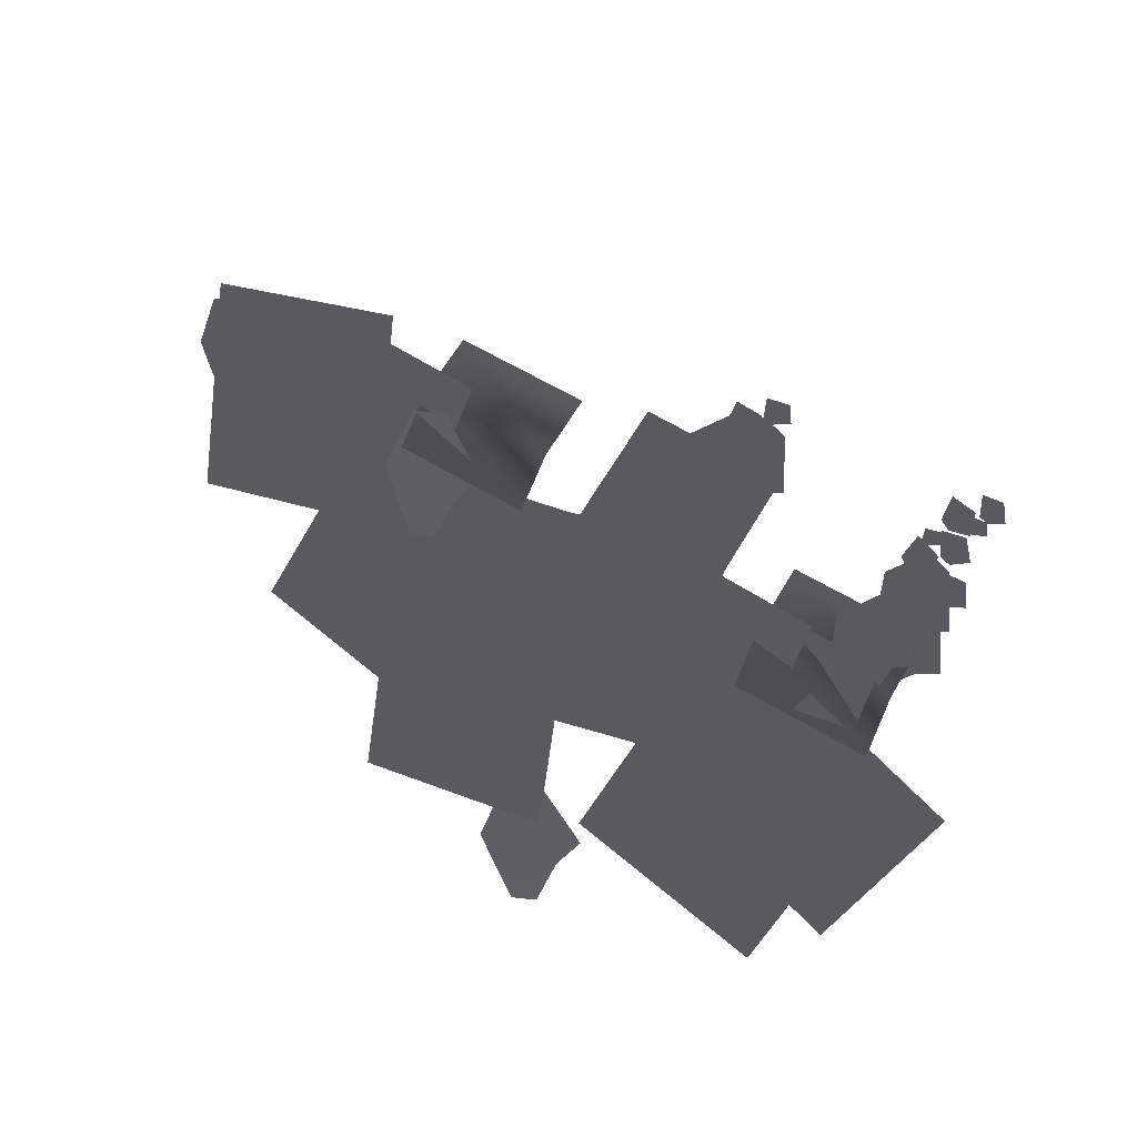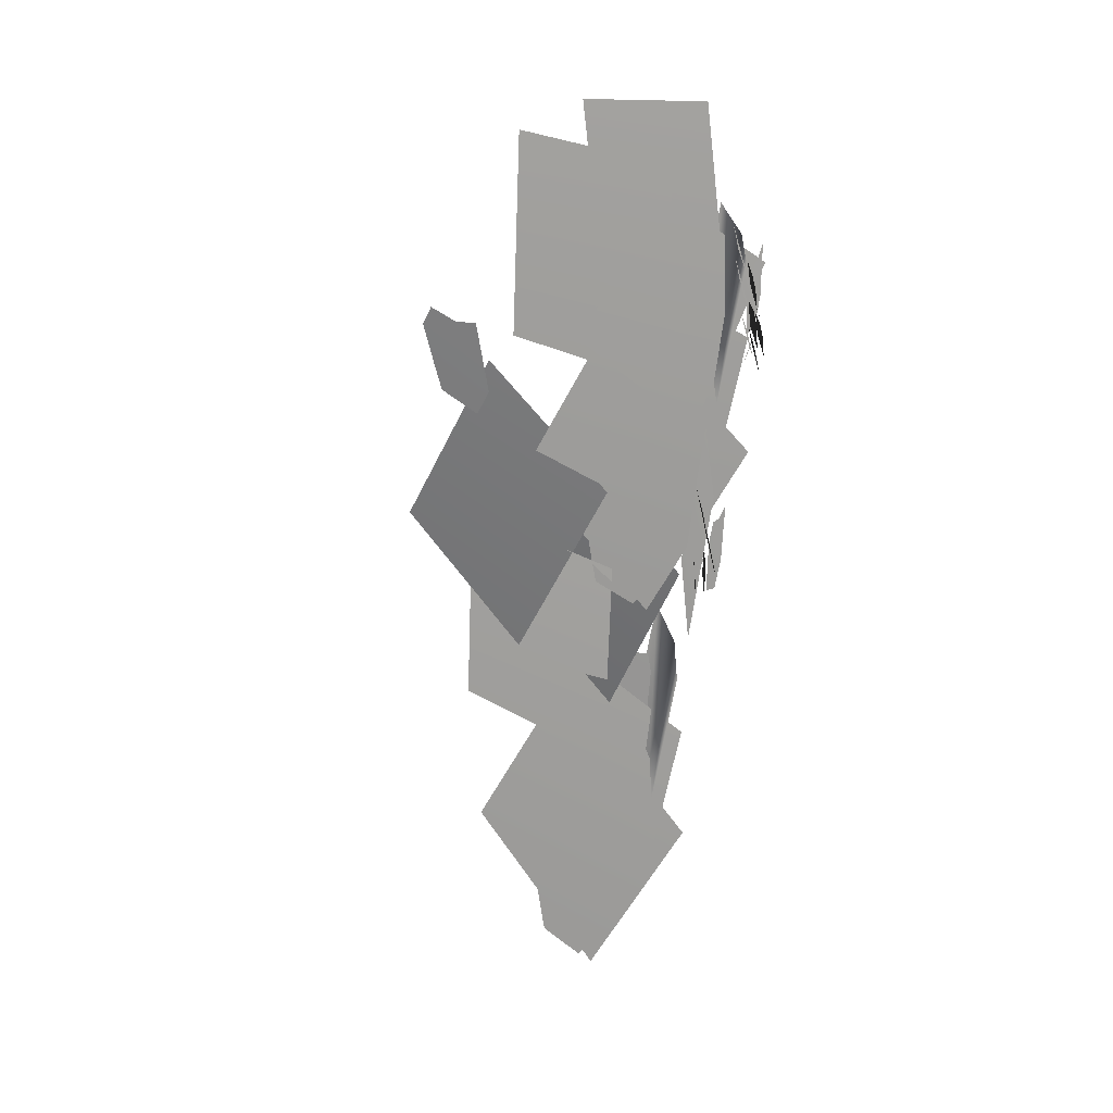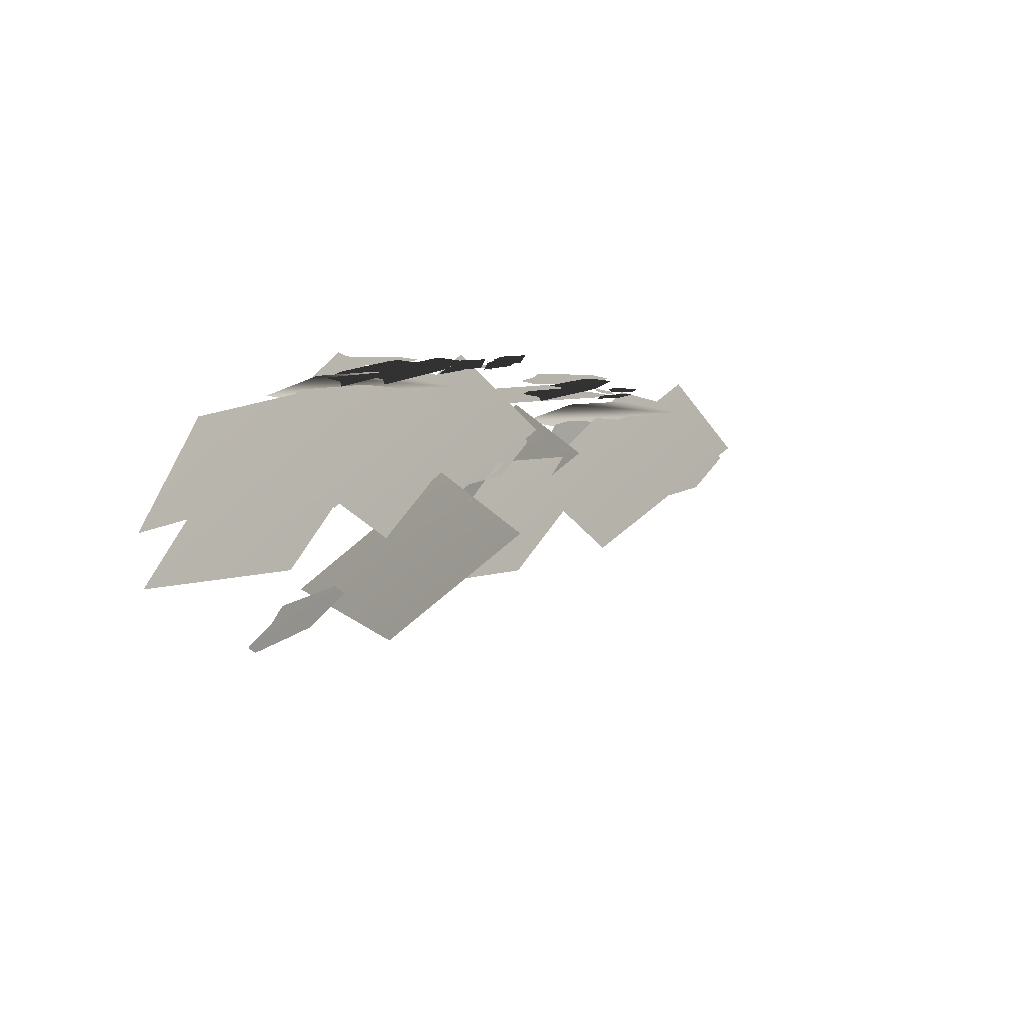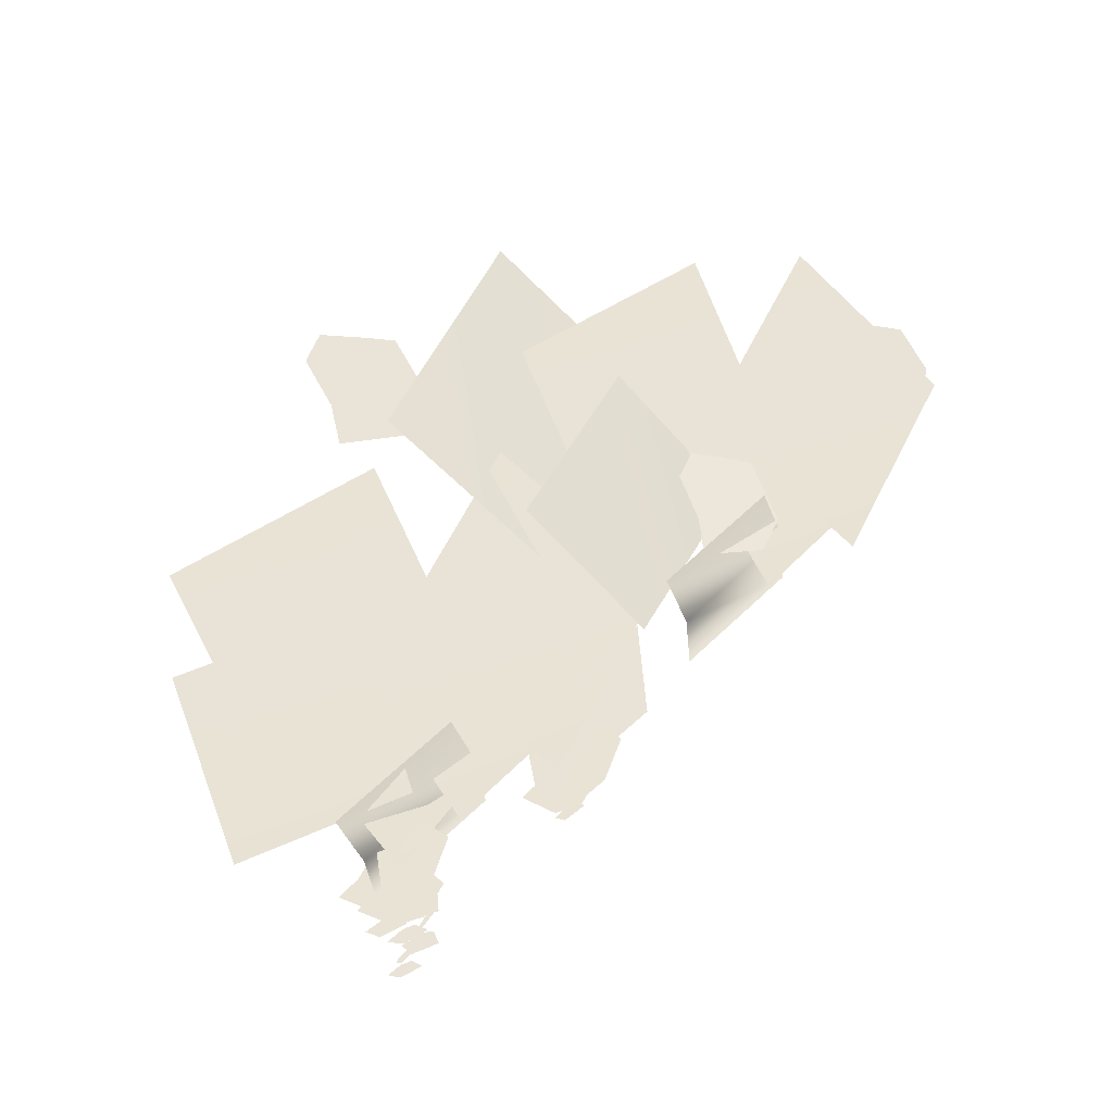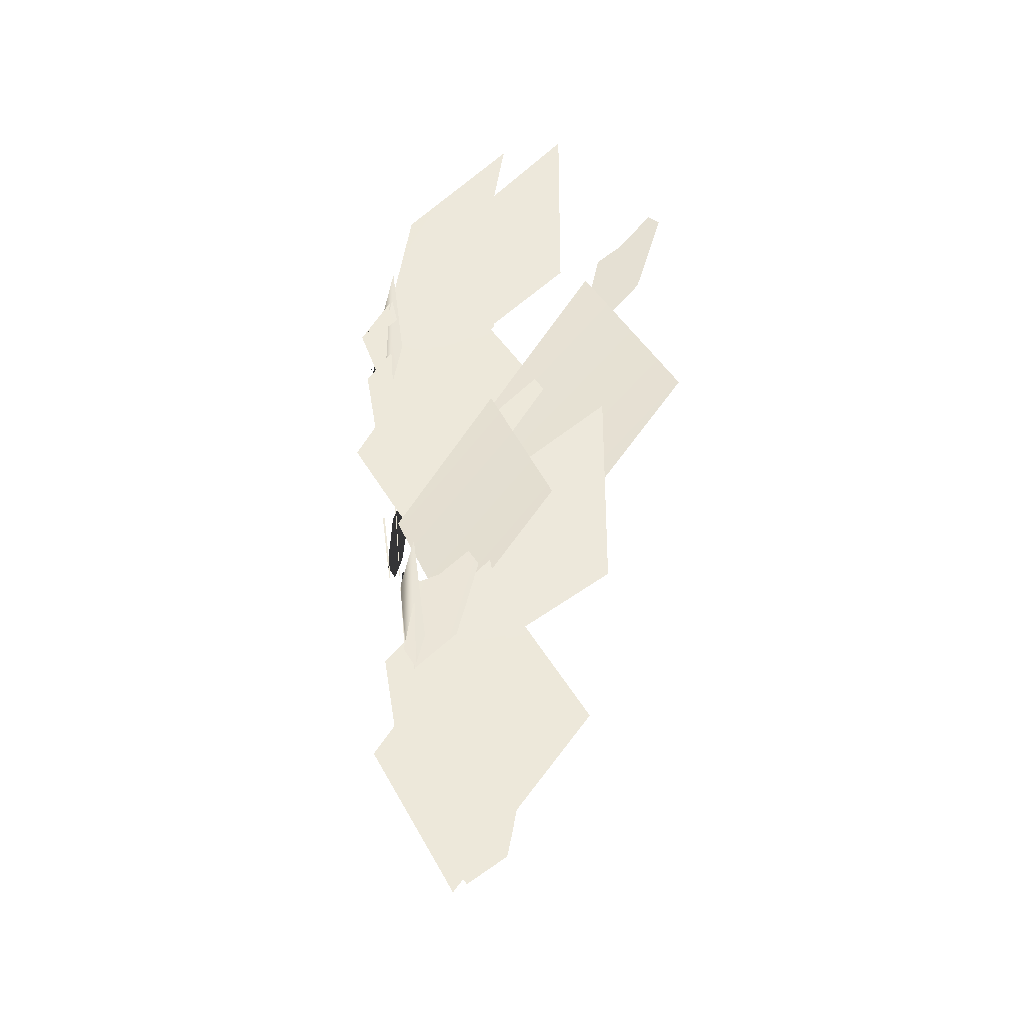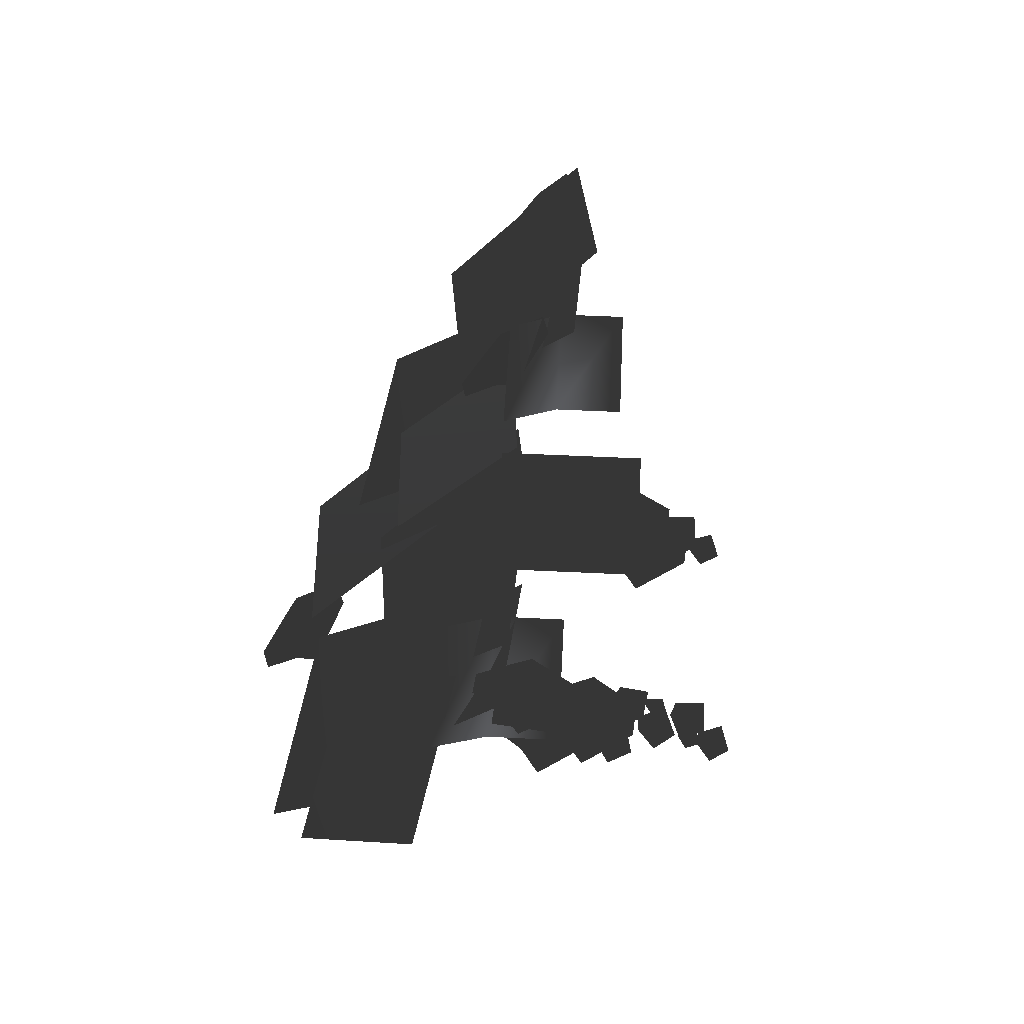
<metadata>
{"format":"obj","ext":"obj","renderer":"f3d","projection":"perspective","resolution":1024,"background":"white","views":[{"elev":65.9,"azim":-141.9,"up":"+Z"},{"elev":-67.9,"azim":-97.4,"up":"+Y"},{"elev":-1.8,"azim":-51.0,"up":"+Z"},{"elev":48.4,"azim":-43.0,"up":"+Y"},{"elev":49.0,"azim":84.8,"up":"+Y"},{"elev":55.2,"azim":-79.7,"up":"+Z"}]}
</metadata>
<code>
o Prop_Vine6
v -1.73 0.3303 -0.3653
v -0.77 0.3244 -0.2738
v -1.662 1.031 -1.024
v -0.7028 1.025 -0.9326
v -2.035 0.23 -0.2698
v -1.277 0.1808 -0.08258
v -1.875 0.8151 -0.764
v -1.117 0.7659 -0.5768
v -0.7008 -0.0205 -0.1406
v -1.461 -0.04923 0.04044
v -0.8389 0.5772 -0.6263
v -1.6 0.5485 -0.4452
v -0.8919 -0.2493 -0.08618
v -1.52 -0.3277 -0.07032
v -0.9926 0.3209 -0.1647
v -1.621 0.2425 -0.1489
v -1.503 -0.02258 -0.07834
v -1.414 -0.02127 -0.04125
v -1.658 -0.2585 -0.1419
v -1.3 -0.2532 0.006861
v -1.574 -0.1703 -0.1072
v -1.341 -0.1669 -0.01019
v -1.392 -0.4625 -0.03073
v -1.512 -0.4642 -0.08049
v -1.394 0.08174 0.003899
v -1.298 0.08306 0.002951
v -1.562 -0.1542 0.004746
v -1.175 -0.1489 0.000907
v -1.471 -0.06602 0.004144
v -1.218 -0.06259 0.001647
v -1.274 -0.3581 0.001194
v -1.404 -0.3599 0.002473
v -1.425 -0.2052 -0.07523
v -1.336 -0.2039 -0.03815
v -1.579 -0.4411 -0.1388
v -1.222 -0.4359 0.009963
v -1.495 -0.353 -0.1041
v -1.262 -0.3496 -0.007086
v -1.314 -0.6451 -0.02763
v -1.434 -0.6469 -0.07739
v -1.578 -0.5578 -0.09397
v -1.405 -0.6077 -0.03227
v -1.516 -0.6522 -0.0817
v -1.453 -0.4923 -0.0362
v -1.505 -0.487 -0.05586
v -1.371 -0.5669 -0.08575
v -1.234 -0.6845 -0.02549
v -1.353 -0.6788 -0.07525
v -1.231 -0.5595 -0.02737
v -1.275 -0.533 -0.04676
v -1.476 -0.7467 -0.0899
v -1.297 -0.7676 -0.02798
v -1.399 -0.8298 -0.07707
v -1.363 -0.6616 -0.03262
v -1.415 -0.6647 -0.05229
v -1.404 -0.851 -0.08707
v -1.244 -0.9345 -0.0259
v -1.362 -0.9559 -0.07559
v -1.269 -0.8119 -0.02888
v -1.319 -0.7963 -0.04846
v -1.495 -0.9954 -0.08636
v -1.343 -1.026 -0.03321
v -1.435 -1.072 -0.07557
v -1.392 -0.9305 -0.03689
v -1.437 -0.9295 -0.05381
v -1.467 -0.8828 -0.05654
v -1.357 -0.9179 -0.06135
v -1.432 -0.9413 -0.06529
v -1.382 -0.8473 -0.05065
v -1.415 -0.8425 -0.05009
v -1.339 -0.7178 -0.04005
v -1.233 -0.7529 -0.06717
v -1.307 -0.7763 -0.05578
v -1.255 -0.6823 -0.05163
v -1.288 -0.6775 -0.04428
v 0.07361 -0.4683 -0.07053
v -0.5974 -0.552 -0.07213
v -0.01005 0.2027 -0.0757
v -0.681 0.119 -0.0773
v -0.4694 -0.3127 -0.0905
v -0.3789 -0.3114 -0.05697
v -0.6266 -0.5486 -0.1479
v -0.2637 -0.5433 -0.01339
v -0.5412 -0.4604 -0.1166
v -0.3045 -0.457 -0.02884
v -0.3572 -0.7526 -0.04731
v -0.4786 -0.7543 -0.09229
v -0.3577 -0.2083 -0.01263
v -0.2613 -0.207 -0.0174
v -0.5249 -0.4443 -0.00515
v -0.1384 -0.439 -0.02432
v -0.434 -0.3561 -0.009356
v -0.1819 -0.3527 -0.02185
v -0.2378 -0.6482 -0.02009
v -0.367 -0.65 -0.01369
v -1.129 -0.03054 0.02417
v -0.35 0.03054 -0.02417
v -1.206 0.5644 -0.478
v -0.4278 0.6255 -0.5264
v -0.6419 -0.07088 0.1017
v 0.2423 0.1679 -0.1991
v -1.022 0.5838 -0.4953
v -0.1376 0.8227 -0.7961
v -0.07895 0.4852 -0.4516
v 0.001654 0.5071 -0.4999
v -0.1013 0.296 -0.2339
v 0.222 0.3837 -0.4278
v -0.06899 0.3729 -0.3293
v 0.1419 0.4301 -0.4557
v 0.2435 0.2266 -0.2589
v 0.1353 0.1973 -0.194
v -0.3725 -0.6852 -0.1277
v -0.2038 -0.7687 -0.09754
v -0.3287 -0.7902 -0.1243
v -0.2285 -0.6461 -0.09587
v -0.281 -0.6305 -0.1058
v -0.4611 -0.8297 -0.1101
v -0.3018 -0.8602 -0.0863
v -0.4002 -0.9062 -0.1107
v -0.3509 -0.7647 -0.0807
v -0.398 -0.7638 -0.08894
v -0.428 -0.717 -0.08601
v -0.3212 -0.7521 -0.1113
v -0.3952 -0.7755 -0.1012
v -0.3435 -0.6815 -0.09611
v -0.3761 -0.6767 -0.08933
v -0.9311 0.065 -0.08752
v -1.559 -0.01339 -0.07166
v 0.1288 0.3303 -0.3653
v 1.088 0.3244 -0.2738
v 0.196 1.031 -1.024
v 1.156 1.025 -0.9326
v 0.03812 0.139 -0.08043
v 0.7771 0.2893 -0.2893
v -0.2122 0.7066 -0.5573
v 0.5268 0.8569 -0.7662
v 0.9666 -0.2493 -0.08618
v 0.3382 -0.3277 -0.07032
v 0.8658 0.3209 -0.1647
v 0.2374 0.2425 -0.1489
v 0.7299 -0.03054 0.02417
v 1.508 0.03054 -0.02417
v 0.652 0.5644 -0.478
v 1.431 0.6255 -0.5264
v 1.217 -0.07088 0.1017
v 2.101 0.1679 -0.1991
v 0.8366 0.5838 -0.4953
v 1.721 0.8227 -0.7961
v 1.779 0.4852 -0.4516
v 1.86 0.5071 -0.4999
v 1.757 0.296 -0.2339
v 2.08 0.3837 -0.4278
v 1.789 0.3729 -0.3293
v 2 0.4301 -0.4557
v 2.102 0.2266 -0.2589
v 1.994 0.1973 -0.194
v 0.9273 0.065 -0.08752
v 0.299 -0.01339 -0.07166
v -0.193 0.4452 -0.4305
v 0.7023 0.6441 -0.7278
v -0.5411 1.114 -1.031
v 0.3542 1.313 -1.329
v -0.7 1.341 -1.338
v -0.5953 1.396 -1.369
v -0.7333 1.051 -1.115
v -0.3134 1.274 -1.239
v -0.6897 1.175 -1.207
v -0.4159 1.321 -1.288
v -0.2894 1.045 -1.056
v -0.4298 0.97 -1.015
v 0.5429 0.503 -0.3888
v 0.6529 0.5423 -0.426
v 0.4794 0.2271 -0.1546
v 0.9204 0.3846 -0.3042
v 0.5357 0.3414 -0.2528
v 0.8234 0.4442 -0.3503
v 0.9202 0.1593 -0.1149
v 0.7727 0.1066 -0.06491
f 1 2 4 3
f 5 6 8 7
f 9 11 12 10
f 127 15 16 128
f 22 18 17 21
f 23 20 19 24
f 20 22 21 19
f 30 26 25 29
f 31 28 27 32
f 28 30 29 27
f 38 34 33 37
f 39 36 35 40
f 36 38 37 35
f 42 44 43
f 43 44 45 41
f 47 49 48
f 48 49 50 46
f 52 54 53
f 53 54 55 51
f 57 59 58
f 58 59 60 56
f 62 64 63
f 63 64 65 61
f 67 69 68
f 68 69 70 66
f 72 74 73
f 73 74 75 71
f 76 78 79 77
f 85 81 80 84
f 86 83 82 87
f 83 85 84 82
f 93 89 88 92
f 94 91 90 95
f 91 93 92 90
f 96 97 99 98
f 100 101 103 102
f 109 105 104 108
f 110 107 106 111
f 107 109 108 106
f 113 115 114
f 114 115 116 112
f 118 120 119
f 119 120 121 117
f 123 125 124
f 124 125 126 122
f 13 127 128 14
f 129 130 132 131
f 133 134 136 135
f 157 139 140 158
f 141 142 144 143
f 145 146 148 147
f 154 150 149 153
f 155 152 151 156
f 152 154 153 151
f 137 157 158 138
f 159 160 162 161
f 168 164 163 167
f 169 166 165 170
f 166 168 167 165
f 176 172 171 175
f 177 174 173 178
f 174 176 175 173

</code>
